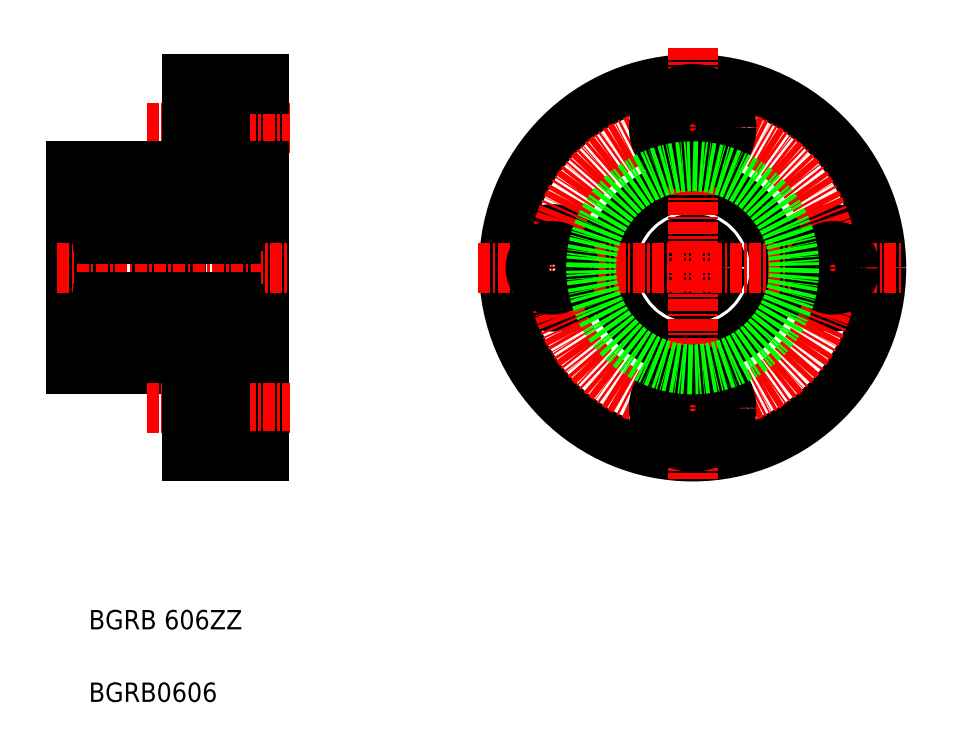
<metadata>
{"format":"dxf","ext":"dxf","renderer":"ezdxf+matplotlib","layout":"modelspace","background":"white","min_lineweight":24,"dpi":150}
</metadata>
<code>
0
SECTION
2
ENTITIES
0
LINE
8
0
10
137.6
20
143.3
30
0
11
137.6
21
104.3
31
0
0
LINE
8
0
10
136.1
20
114.9
30
0
11
136.1
21
132.7
31
0
0
LINE
8
0
10
129
20
132
30
0
11
129
21
115.6
31
0
0
LINE
8
0
10
135
20
132.7
30
0
11
135
21
114.9
31
0
0
LINE
8
0
10
117.6
20
113.3
30
0
11
117.6
21
134.3
31
0
0
LINE
8
0
10
120.3
20
114.9
30
0
11
120.3
21
132.7
31
0
0
LINE
8
0
10
126.3
20
115.6
30
0
11
126.3
21
132
31
0
0
LINE
8
0
10
120.3
20
114.9
30
0
11
120.3
21
132.7
31
0
0
LINE
8
0
10
119.1
20
132.7
30
0
11
119.1
21
114.9
31
0
0
TEXT
8
0
10
119.5
20
78.97
30
0
40
2
1
BGRB0606
0
TEXT
8
0
10
119.5
20
86.47
30
0
40
2
1
BGRB 606ZZ
0
LINE
8
CENTER
10
116.2
20
123.8
30
0
11
140
21
123.8
31
0
0
LINE
8
0
10
129.6
20
143.3
30
0
11
137.6
21
143.3
31
0
0
LINE
8
0
10
134.7
20
126.8
30
0
11
129.3
21
126.8
31
0
0
LINE
8
0
10
129.3
20
132.3
30
0
11
135
21
132.3
31
0
0
CIRCLE
8
0
10
132
20
129.7
30
0
40
1.587
0
LINE
8
0
10
133.9
20
130.8
30
0
11
133.1
21
130.8
31
0
0
LINE
8
0
10
133.9
20
128.6
30
0
11
133.1
21
128.6
31
0
0
LINE
8
0
10
129.6
20
140.6
30
0
11
133.5
21
140.6
31
0
0
LINE
8
0
10
129.6
20
136.1
30
0
11
133.5
21
136.1
31
0
0
LINE
8
CENTER
10
125.5
20
138.3
30
0
11
140.3
21
138.3
31
0
0
LINE
8
0
10
129.6
20
143.3
30
0
11
129.6
21
134.3
31
0
0
LINE
8
0
10
117.6
20
134.3
30
0
11
129.6
21
134.3
31
0
0
LINE
8
0
10
120.6
20
132.3
30
0
11
126
21
132.3
31
0
0
LINE
8
0
10
126
20
126.8
30
0
11
120.6
21
126.8
31
0
0
LINE
8
0
10
121.2
20
128.5
30
0
11
121.3
21
128.6
31
0
0
LINE
8
0
10
121.2
20
130.9
30
0
11
121.3
21
130.8
31
0
0
LINE
8
0
10
121.1
20
130.8
30
0
11
120.8
21
130.5
31
0
0
LINE
8
0
10
121.2
20
130.7
30
0
11
121
21
130.5
31
0
0
LINE
8
0
10
120.8
20
130.5
30
0
11
120.8
21
128.5
31
0
0
LINE
8
0
10
121
20
128.5
30
0
11
121
21
130.5
31
0
0
LINE
8
0
10
120.4
20
128.1
30
0
11
121.2
21
128.1
31
0
0
LINE
8
0
10
120.3
20
128
30
0
11
120.4
21
128.1
31
0
0
ARC
8
0
10
120.6
20
127.1
30
0
40
0.3
50
180
51
270
0
LINE
8
0
10
121
20
128.4
30
0
11
121.2
21
128.4
31
0
0
LINE
8
0
10
121.2
20
128.4
30
0
11
121.2
21
128.5
31
0
0
LINE
8
0
10
121.2
20
128.5
30
0
11
121
21
128.5
31
0
0
LINE
8
0
10
121.2
20
128.1
30
0
11
121.2
21
128.5
31
0
0
ARC
8
0
10
121
20
128.5
30
0
40
0.1256
50
180
51
270
0
LINE
8
0
10
119.1
20
132.3
30
0
11
117.6
21
132.3
31
0
0
LINE
8
0
10
119.1
20
130.7
30
0
11
120.3
21
130.7
31
0
0
LINE
8
0
10
120.6
20
131.2
30
0
11
120.7
21
131.1
31
0
0
LINE
8
0
10
120.6
20
131.3
30
0
11
120.7
21
131.5
31
0
0
LINE
8
0
10
120.3
20
131.4
30
0
11
120.4
21
131.3
31
0
0
LINE
8
0
10
120.4
20
131.3
30
0
11
120.6
21
131.3
31
0
0
ARC
8
0
10
120.7
20
131.3
30
0
40
0.1255
50
150
51
240
0
ARC
8
0
10
120.6
20
132
30
0
40
0.3
50
90
51
180
0
LINE
8
0
10
120.7
20
131.3
30
0
11
120.8
21
131.5
31
0
0
LINE
8
0
10
120.8
20
131.2
30
0
11
120.7
21
131.3
31
0
0
LINE
8
0
10
121.2
20
131.4
30
0
11
121.2
21
130.7
31
0
0
LINE
8
0
10
121.1
20
131.4
30
0
11
121.1
21
130.8
31
0
0
LINE
8
0
10
120.7
20
131.1
30
0
11
120.8
21
131.2
31
0
0
ARC
8
0
10
120.9
20
131.4
30
0
40
0.156
50
0
51
150
0
ARC
8
0
10
120.9
20
131.4
30
0
40
0.2815
50
0
51
150
0
LINE
8
0
10
119.1
20
132.7
30
0
11
120.3
21
132.7
31
0
0
LINE
8
0
10
126.3
20
130.3
30
0
11
129
21
130.3
31
0
0
CIRCLE
8
0
10
123.3
20
129.7
30
0
40
1.587
0
LINE
8
0
10
125.3
20
130.7
30
0
11
125.6
21
130.5
31
0
0
LINE
8
0
10
125.5
20
130.8
30
0
11
125.7
21
130.5
31
0
0
LINE
8
0
10
121.3
20
128.6
30
0
11
122.1
21
128.6
31
0
0
LINE
8
0
10
125.3
20
128.5
30
0
11
125.2
21
128.6
31
0
0
LINE
8
0
10
125.6
20
128.5
30
0
11
125.6
21
130.5
31
0
0
LINE
8
0
10
125.7
20
130.5
30
0
11
125.7
21
128.5
31
0
0
ARC
8
0
10
125.6
20
128.5
30
0
40
0.1256
50
270
51
360
0
LINE
8
0
10
126.2
20
128.1
30
0
11
125.3
21
128.1
31
0
0
LINE
8
0
10
125.3
20
128.1
30
0
11
125.3
21
128.5
31
0
0
LINE
8
0
10
125.4
20
128.5
30
0
11
125.6
21
128.5
31
0
0
LINE
8
0
10
125.4
20
128.4
30
0
11
125.4
21
128.5
31
0
0
LINE
8
0
10
125.6
20
128.4
30
0
11
125.4
21
128.4
31
0
0
LINE
8
0
10
126.3
20
128
30
0
11
126.2
21
128.1
31
0
0
ARC
8
0
10
126
20
127.1
30
0
40
0.3
50
270
51
0
0
LINE
8
0
10
125.2
20
128.6
30
0
11
124.4
21
128.6
31
0
0
LINE
8
0
10
121.3
20
130.8
30
0
11
122.1
21
130.8
31
0
0
ARC
8
0
10
125.6
20
131.4
30
0
40
0.2815
50
30
51
180
0
ARC
8
0
10
125.6
20
131.4
30
0
40
0.156
50
30
51
180
0
LINE
8
0
10
125.2
20
130.8
30
0
11
124.4
21
130.8
31
0
0
LINE
8
0
10
125.3
20
130.9
30
0
11
125.2
21
130.8
31
0
0
LINE
8
0
10
125.5
20
131.4
30
0
11
125.5
21
130.8
31
0
0
LINE
8
0
10
125.3
20
131.4
30
0
11
125.3
21
130.7
31
0
0
LINE
8
0
10
126.2
20
131.3
30
0
11
126
21
131.3
31
0
0
LINE
8
0
10
126.3
20
131.4
30
0
11
126.2
21
131.3
31
0
0
LINE
8
0
10
125.9
20
131.2
30
0
11
125.8
21
131.1
31
0
0
LINE
8
0
10
125.8
20
131.1
30
0
11
125.7
21
131.2
31
0
0
LINE
8
0
10
125.7
20
131.2
30
0
11
125.8
21
131.3
31
0
0
LINE
8
0
10
125.8
20
131.3
30
0
11
125.7
21
131.5
31
0
0
ARC
8
0
10
125.8
20
131.3
30
0
40
0.1255
50
300
51
30.01
0
LINE
8
0
10
126
20
131.3
30
0
11
125.9
21
131.5
31
0
0
ARC
8
0
10
126
20
132
30
0
40
0.3
50
0
51
90
0
LINE
8
0
10
129.9
20
130.7
30
0
11
129.7
21
130.5
31
0
0
LINE
8
0
10
129.8
20
130.8
30
0
11
129.5
21
130.5
31
0
0
LINE
8
0
10
130
20
128.6
30
0
11
130.8
21
128.6
31
0
0
LINE
8
0
10
129.9
20
128.5
30
0
11
130
21
128.6
31
0
0
LINE
8
0
10
129.7
20
128.5
30
0
11
129.7
21
130.5
31
0
0
LINE
8
0
10
129.5
20
130.5
30
0
11
129.5
21
128.5
31
0
0
ARC
8
0
10
129.3
20
127.1
30
0
40
0.3
50
180
51
270
0
LINE
8
0
10
129
20
128
30
0
11
129.1
21
128.1
31
0
0
ARC
8
0
10
129.7
20
128.5
30
0
40
0.1256
50
180
51
270
0
LINE
8
0
10
129.9
20
128.1
30
0
11
129.9
21
128.5
31
0
0
LINE
8
0
10
129.1
20
128.1
30
0
11
129.9
21
128.1
31
0
0
LINE
8
0
10
129.9
20
128.5
30
0
11
129.7
21
128.5
31
0
0
LINE
8
0
10
129.9
20
128.4
30
0
11
129.9
21
128.5
31
0
0
LINE
8
0
10
129.7
20
128.4
30
0
11
129.9
21
128.4
31
0
0
LINE
8
0
10
130
20
130.8
30
0
11
130.8
21
130.8
31
0
0
ARC
8
0
10
129.3
20
132
30
0
40
0.3
50
90
51
180
0
ARC
8
0
10
129.4
20
131.3
30
0
40
0.1255
50
150
51
240
0
ARC
8
0
10
129.6
20
131.4
30
0
40
0.2815
50
0
51
150
0
ARC
8
0
10
129.6
20
131.4
30
0
40
0.156
50
0
51
150
0
LINE
8
0
10
129.9
20
130.9
30
0
11
130
21
130.8
31
0
0
LINE
8
0
10
129.3
20
131.3
30
0
11
129.4
21
131.5
31
0
0
LINE
8
0
10
129.1
20
131.3
30
0
11
129.3
21
131.3
31
0
0
LINE
8
0
10
129
20
131.4
30
0
11
129.1
21
131.3
31
0
0
LINE
8
0
10
129.3
20
131.2
30
0
11
129.4
21
131.1
31
0
0
LINE
8
0
10
129.4
20
131.1
30
0
11
129.5
21
131.2
31
0
0
LINE
8
0
10
129.8
20
131.4
30
0
11
129.8
21
130.8
31
0
0
LINE
8
0
10
129.9
20
131.4
30
0
11
129.9
21
130.7
31
0
0
LINE
8
0
10
129.5
20
131.2
30
0
11
129.4
21
131.3
31
0
0
LINE
8
0
10
129.4
20
131.3
30
0
11
129.5
21
131.5
31
0
0
LINE
8
0
10
131.6
20
143.3
30
0
11
131.6
21
143.3
31
0
0
LINE
8
0
10
133.5
20
142.3
30
0
11
133.5
21
134.3
31
0
0
LINE
8
0
10
134.2
20
130.8
30
0
11
134.4
21
130.5
31
0
0
LINE
8
0
10
134
20
130.7
30
0
11
134.3
21
130.5
31
0
0
LINE
8
0
10
134.4
20
130.5
30
0
11
134.4
21
128.5
31
0
0
LINE
8
0
10
134.3
20
128.5
30
0
11
134.3
21
130.5
31
0
0
LINE
8
0
10
134
20
128.5
30
0
11
133.9
21
128.6
31
0
0
ARC
8
0
10
134.7
20
127.1
30
0
40
0.3
50
270
51
0
0
LINE
8
0
10
134.9
20
128.1
30
0
11
134
21
128.1
31
0
0
LINE
8
0
10
134.3
20
128.4
30
0
11
134.1
21
128.4
31
0
0
LINE
8
0
10
134.1
20
128.4
30
0
11
134.1
21
128.5
31
0
0
LINE
8
0
10
134.1
20
128.5
30
0
11
134.3
21
128.5
31
0
0
LINE
8
0
10
134
20
128.1
30
0
11
134
21
128.5
31
0
0
ARC
8
0
10
134.3
20
128.5
30
0
40
0.1256
50
270
51
360
0
LINE
8
0
10
135
20
128
30
0
11
134.9
21
128.1
31
0
0
LINE
8
0
10
137.6
20
132.3
30
0
11
136.1
21
132.3
31
0
0
LINE
8
0
10
133.5
20
134.3
30
0
11
137.6
21
134.3
31
0
0
ARC
8
0
10
134.7
20
132
30
0
40
0.3
50
0
51
90
0
ARC
8
0
10
134.5
20
131.3
30
0
40
0.1255
50
300
51
30.01
0
LINE
8
0
10
134.9
20
131.3
30
0
11
134.7
21
131.3
31
0
0
LINE
8
0
10
134.7
20
131.3
30
0
11
134.6
21
131.5
31
0
0
LINE
8
0
10
134.5
20
131.3
30
0
11
134.4
21
131.5
31
0
0
LINE
8
0
10
134.4
20
131.2
30
0
11
134.5
21
131.3
31
0
0
LINE
8
0
10
134
20
131.4
30
0
11
134
21
130.7
31
0
0
LINE
8
0
10
134.2
20
131.4
30
0
11
134.2
21
130.8
31
0
0
LINE
8
0
10
134.5
20
131.1
30
0
11
134.4
21
131.2
31
0
0
LINE
8
0
10
134.6
20
131.2
30
0
11
134.5
21
131.1
31
0
0
LINE
8
0
10
134
20
130.9
30
0
11
133.9
21
130.8
31
0
0
ARC
8
0
10
134.3
20
131.4
30
0
40
0.156
50
30
51
180
0
ARC
8
0
10
134.3
20
131.4
30
0
40
0.2815
50
30
51
180
0
LINE
8
0
10
135
20
131.4
30
0
11
134.9
21
131.3
31
0
0
LINE
8
0
10
135
20
130.7
30
0
11
136.1
21
130.7
31
0
0
LINE
8
0
10
135
20
132.7
30
0
11
136.1
21
132.7
31
0
0
LINE
8
0
10
133.5
20
142.3
30
0
11
137.6
21
142.3
31
0
0
LINE
8
0
10
133.6
20
143.3
30
0
11
133.6
21
143.3
31
0
0
CIRCLE
8
0
10
181.9
20
123.8
30
0
40
19.5
0
CIRCLE
8
0
10
181.9
20
123.8
30
0
40
3
0
CIRCLE
8
0
10
181.9
20
123.8
30
0
40
8.5
0
CIRCLE
8
0
10
167.4
20
123.8
30
0
40
4
0
CIRCLE
8
0
10
196.4
20
123.8
30
0
40
4
0
CIRCLE
8
CENTER
10
181.9
20
123.8
30
0
40
14.5
0
LINE
8
CENTER
10
181.9
20
146.6
30
0
11
181.9
21
102
31
0
0
LINE
8
CENTER
10
159.7
20
123.8
30
0
11
203.5
21
123.8
31
0
0
CIRCLE
8
0
10
181.9
20
109.3
30
0
40
4
0
CIRCLE
8
0
10
167.4
20
123.8
30
0
40
2.25
0
CIRCLE
8
0
10
181.9
20
109.3
30
0
40
2.25
0
CIRCLE
8
0
10
196.4
20
123.8
30
0
40
2.25
0
CIRCLE
8
0
10
181.9
20
138.3
30
0
40
4
0
CIRCLE
8
0
10
181.9
20
138.3
30
0
40
2.25
0
LINE
8
0
10
133.6
20
104.3
30
0
11
133.6
21
104.3
31
0
0
LINE
8
0
10
133.5
20
105.3
30
0
11
137.6
21
105.3
31
0
0
LINE
8
0
10
135
20
114.9
30
0
11
136.1
21
114.9
31
0
0
LINE
8
0
10
135
20
116.9
30
0
11
136.1
21
116.9
31
0
0
LINE
8
0
10
135
20
116.2
30
0
11
134.9
21
116.3
31
0
0
ARC
8
0
10
134.3
20
116.3
30
0
40
0.2815
50
180
51
330
0
ARC
8
0
10
134.3
20
116.3
30
0
40
0.156
50
180
51
330
0
LINE
8
0
10
134
20
116.8
30
0
11
133.9
21
116.9
31
0
0
LINE
8
0
10
134.6
20
116.5
30
0
11
134.5
21
116.6
31
0
0
LINE
8
0
10
134.5
20
116.6
30
0
11
134.4
21
116.5
31
0
0
LINE
8
0
10
134.2
20
116.3
30
0
11
134.2
21
116.9
31
0
0
LINE
8
0
10
134
20
116.3
30
0
11
134
21
116.9
31
0
0
LINE
8
0
10
134.4
20
116.5
30
0
11
134.5
21
116.4
31
0
0
LINE
8
0
10
134.5
20
116.4
30
0
11
134.4
21
116.2
31
0
0
LINE
8
0
10
134.7
20
116.3
30
0
11
134.6
21
116.2
31
0
0
LINE
8
0
10
134.9
20
116.3
30
0
11
134.7
21
116.3
31
0
0
ARC
8
0
10
134.5
20
116.4
30
0
40
0.1255
50
330
51
60
0
ARC
8
0
10
134.7
20
115.6
30
0
40
0.3
50
270
51
0
0
LINE
8
0
10
133.5
20
113.3
30
0
11
137.6
21
113.3
31
0
0
LINE
8
0
10
137.6
20
115.3
30
0
11
136.1
21
115.3
31
0
0
LINE
8
0
10
135
20
119.6
30
0
11
134.9
21
119.5
31
0
0
ARC
8
0
10
134.3
20
119.2
30
0
40
0.1256
50
5e-05
51
90
0
LINE
8
0
10
134
20
119.5
30
0
11
134
21
119.2
31
0
0
LINE
8
0
10
134.1
20
119.2
30
0
11
134.3
21
119.2
31
0
0
LINE
8
0
10
134.1
20
119.3
30
0
11
134.1
21
119.2
31
0
0
LINE
8
0
10
134.3
20
119.3
30
0
11
134.1
21
119.3
31
0
0
LINE
8
0
10
134.9
20
119.5
30
0
11
134
21
119.5
31
0
0
ARC
8
0
10
134.7
20
120.5
30
0
40
0.3
50
0
51
90
0
LINE
8
0
10
134
20
119.2
30
0
11
133.9
21
119.1
31
0
0
LINE
8
0
10
134.3
20
119.2
30
0
11
134.3
21
117.2
31
0
0
LINE
8
0
10
134.4
20
117.1
30
0
11
134.4
21
119.2
31
0
0
LINE
8
0
10
134
20
116.9
30
0
11
134.3
21
117.2
31
0
0
LINE
8
0
10
134.2
20
116.9
30
0
11
134.4
21
117.1
31
0
0
LINE
8
0
10
133.5
20
105.3
30
0
11
133.5
21
113.3
31
0
0
LINE
8
0
10
131.6
20
104.3
30
0
11
131.6
21
104.3
31
0
0
LINE
8
0
10
129.4
20
116.4
30
0
11
129.5
21
116.2
31
0
0
LINE
8
0
10
129.5
20
116.5
30
0
11
129.4
21
116.4
31
0
0
LINE
8
0
10
129.9
20
116.3
30
0
11
129.9
21
116.9
31
0
0
LINE
8
0
10
129.8
20
116.3
30
0
11
129.8
21
116.9
31
0
0
LINE
8
0
10
129.4
20
116.6
30
0
11
129.5
21
116.5
31
0
0
LINE
8
0
10
129.3
20
116.5
30
0
11
129.4
21
116.6
31
0
0
LINE
8
0
10
129
20
116.2
30
0
11
129.1
21
116.3
31
0
0
LINE
8
0
10
129.1
20
116.3
30
0
11
129.3
21
116.3
31
0
0
LINE
8
0
10
129.3
20
116.3
30
0
11
129.4
21
116.2
31
0
0
LINE
8
0
10
129.9
20
116.8
30
0
11
130
21
116.9
31
0
0
ARC
8
0
10
129.6
20
116.3
30
0
40
0.156
50
210
51
0
0
ARC
8
0
10
129.6
20
116.3
30
0
40
0.2815
50
210
51
0
0
ARC
8
0
10
129.4
20
116.4
30
0
40
0.1255
50
120
51
210
0
ARC
8
0
10
129.3
20
115.6
30
0
40
0.3
50
180
51
270
0
LINE
8
0
10
130
20
116.9
30
0
11
130.8
21
116.9
31
0
0
LINE
8
0
10
129.7
20
119.3
30
0
11
129.9
21
119.3
31
0
0
LINE
8
0
10
129.9
20
119.3
30
0
11
129.9
21
119.2
31
0
0
LINE
8
0
10
129.9
20
119.2
30
0
11
129.7
21
119.2
31
0
0
LINE
8
0
10
129.1
20
119.5
30
0
11
129.9
21
119.5
31
0
0
LINE
8
0
10
129.9
20
119.5
30
0
11
129.9
21
119.2
31
0
0
ARC
8
0
10
129.7
20
119.2
30
0
40
0.1256
50
90
51
180
0
LINE
8
0
10
129
20
119.6
30
0
11
129.1
21
119.5
31
0
0
ARC
8
0
10
129.3
20
120.5
30
0
40
0.3
50
90
51
180
0
LINE
8
0
10
129.5
20
117.1
30
0
11
129.5
21
119.2
31
0
0
LINE
8
0
10
129.7
20
119.2
30
0
11
129.7
21
117.2
31
0
0
LINE
8
0
10
129.9
20
119.2
30
0
11
130
21
119.1
31
0
0
LINE
8
0
10
130
20
119.1
30
0
11
130.8
21
119.1
31
0
0
LINE
8
0
10
129.8
20
116.9
30
0
11
129.5
21
117.1
31
0
0
LINE
8
0
10
129.9
20
116.9
30
0
11
129.7
21
117.2
31
0
0
ARC
8
0
10
126
20
115.6
30
0
40
0.3
50
270
51
0
0
LINE
8
0
10
126
20
116.3
30
0
11
125.9
21
116.2
31
0
0
ARC
8
0
10
125.8
20
116.4
30
0
40
0.1255
50
330
51
60
0
LINE
8
0
10
125.8
20
116.4
30
0
11
125.7
21
116.2
31
0
0
LINE
8
0
10
125.7
20
116.5
30
0
11
125.8
21
116.4
31
0
0
LINE
8
0
10
125.8
20
116.6
30
0
11
125.7
21
116.5
31
0
0
LINE
8
0
10
125.9
20
116.5
30
0
11
125.8
21
116.6
31
0
0
LINE
8
0
10
126.3
20
116.2
30
0
11
126.2
21
116.3
31
0
0
LINE
8
0
10
126.2
20
116.3
30
0
11
126
21
116.3
31
0
0
LINE
8
0
10
125.3
20
116.3
30
0
11
125.3
21
116.9
31
0
0
LINE
8
0
10
125.5
20
116.3
30
0
11
125.5
21
116.9
31
0
0
LINE
8
0
10
125.3
20
116.8
30
0
11
125.2
21
116.9
31
0
0
LINE
8
0
10
125.2
20
116.9
30
0
11
124.4
21
116.9
31
0
0
ARC
8
0
10
125.6
20
116.3
30
0
40
0.156
50
180
51
330
0
ARC
8
0
10
125.6
20
116.3
30
0
40
0.2815
50
180
51
330
0
LINE
8
0
10
121.3
20
116.9
30
0
11
122.1
21
116.9
31
0
0
LINE
8
0
10
125.2
20
119.1
30
0
11
124.4
21
119.1
31
0
0
ARC
8
0
10
126
20
120.5
30
0
40
0.3
50
0
51
90
0
LINE
8
0
10
126.3
20
119.6
30
0
11
126.2
21
119.5
31
0
0
LINE
8
0
10
125.6
20
119.3
30
0
11
125.4
21
119.3
31
0
0
LINE
8
0
10
125.4
20
119.3
30
0
11
125.4
21
119.2
31
0
0
LINE
8
0
10
125.4
20
119.2
30
0
11
125.6
21
119.2
31
0
0
LINE
8
0
10
125.3
20
119.5
30
0
11
125.3
21
119.2
31
0
0
LINE
8
0
10
126.2
20
119.5
30
0
11
125.3
21
119.5
31
0
0
ARC
8
0
10
125.6
20
119.2
30
0
40
0.1256
50
5e-05
51
90
0
LINE
8
0
10
125.7
20
117.1
30
0
11
125.7
21
119.2
31
0
0
LINE
8
0
10
125.6
20
119.2
30
0
11
125.6
21
117.2
31
0
0
LINE
8
0
10
125.3
20
119.2
30
0
11
125.2
21
119.1
31
0
0
LINE
8
0
10
121.3
20
119.1
30
0
11
122.1
21
119.1
31
0
0
LINE
8
0
10
125.5
20
116.9
30
0
11
125.7
21
117.1
31
0
0
LINE
8
0
10
125.3
20
116.9
30
0
11
125.6
21
117.2
31
0
0
CIRCLE
8
0
10
123.3
20
118
30
0
40
1.587
0
LINE
8
0
10
126.3
20
117.3
30
0
11
129
21
117.3
31
0
0
LINE
8
0
10
119.1
20
114.9
30
0
11
120.3
21
114.9
31
0
0
ARC
8
0
10
120.9
20
116.3
30
0
40
0.2815
50
210
51
0
0
ARC
8
0
10
120.9
20
116.3
30
0
40
0.156
50
210
51
0
0
LINE
8
0
10
120.7
20
116.6
30
0
11
120.8
21
116.5
31
0
0
LINE
8
0
10
121.1
20
116.3
30
0
11
121.1
21
116.9
31
0
0
LINE
8
0
10
121.2
20
116.3
30
0
11
121.2
21
116.9
31
0
0
LINE
8
0
10
120.8
20
116.5
30
0
11
120.7
21
116.4
31
0
0
LINE
8
0
10
120.7
20
116.4
30
0
11
120.8
21
116.2
31
0
0
ARC
8
0
10
120.6
20
115.6
30
0
40
0.3
50
180
51
270
0
ARC
8
0
10
120.7
20
116.4
30
0
40
0.1255
50
120
51
210
0
LINE
8
0
10
120.4
20
116.3
30
0
11
120.6
21
116.3
31
0
0
LINE
8
0
10
120.3
20
116.2
30
0
11
120.4
21
116.3
31
0
0
LINE
8
0
10
120.6
20
116.3
30
0
11
120.7
21
116.2
31
0
0
LINE
8
0
10
120.6
20
116.5
30
0
11
120.7
21
116.6
31
0
0
LINE
8
0
10
119.1
20
116.9
30
0
11
120.3
21
116.9
31
0
0
LINE
8
0
10
119.1
20
115.3
30
0
11
117.6
21
115.3
31
0
0
ARC
8
0
10
121
20
119.2
30
0
40
0.1256
50
90
51
180
0
LINE
8
0
10
121.2
20
119.5
30
0
11
121.2
21
119.2
31
0
0
LINE
8
0
10
121.2
20
119.2
30
0
11
121
21
119.2
31
0
0
LINE
8
0
10
121.2
20
119.3
30
0
11
121.2
21
119.2
31
0
0
LINE
8
0
10
121
20
119.3
30
0
11
121.2
21
119.3
31
0
0
ARC
8
0
10
120.6
20
120.5
30
0
40
0.3
50
90
51
180
0
LINE
8
0
10
120.3
20
119.6
30
0
11
120.4
21
119.5
31
0
0
LINE
8
0
10
120.4
20
119.5
30
0
11
121.2
21
119.5
31
0
0
LINE
8
0
10
121
20
119.2
30
0
11
121
21
117.2
31
0
0
LINE
8
0
10
120.8
20
117.1
30
0
11
120.8
21
119.2
31
0
0
LINE
8
0
10
121.2
20
116.9
30
0
11
121
21
117.2
31
0
0
LINE
8
0
10
121.1
20
116.9
30
0
11
120.8
21
117.1
31
0
0
LINE
8
0
10
121.2
20
116.8
30
0
11
121.3
21
116.9
31
0
0
LINE
8
0
10
121.2
20
119.2
30
0
11
121.3
21
119.1
31
0
0
LINE
8
0
10
126
20
120.8
30
0
11
120.6
21
120.8
31
0
0
LINE
8
0
10
120.6
20
115.3
30
0
11
126
21
115.3
31
0
0
LINE
8
0
10
117.6
20
113.3
30
0
11
129.6
21
113.3
31
0
0
LINE
8
0
10
129.6
20
104.3
30
0
11
129.6
21
113.3
31
0
0
LINE
8
CENTER
10
125.5
20
109.3
30
0
11
140.3
21
109.3
31
0
0
LINE
8
0
10
129.6
20
111.6
30
0
11
133.5
21
111.6
31
0
0
LINE
8
0
10
129.6
20
107.1
30
0
11
133.5
21
107.1
31
0
0
LINE
8
0
10
133.9
20
119.1
30
0
11
133.1
21
119.1
31
0
0
LINE
8
0
10
133.9
20
116.9
30
0
11
133.1
21
116.9
31
0
0
CIRCLE
8
0
10
132
20
118
30
0
40
1.587
0
LINE
8
0
10
129.3
20
115.3
30
0
11
135
21
115.3
31
0
0
LINE
8
0
10
134.7
20
120.8
30
0
11
129.3
21
120.8
31
0
0
LINE
8
0
10
129.6
20
104.3
30
0
11
137.6
21
104.3
31
0
0
CIRCLE
8
0
10
181.9
20
123.8
30
0
40
10.5
0
ENDSEC
0
EOF

</code>
